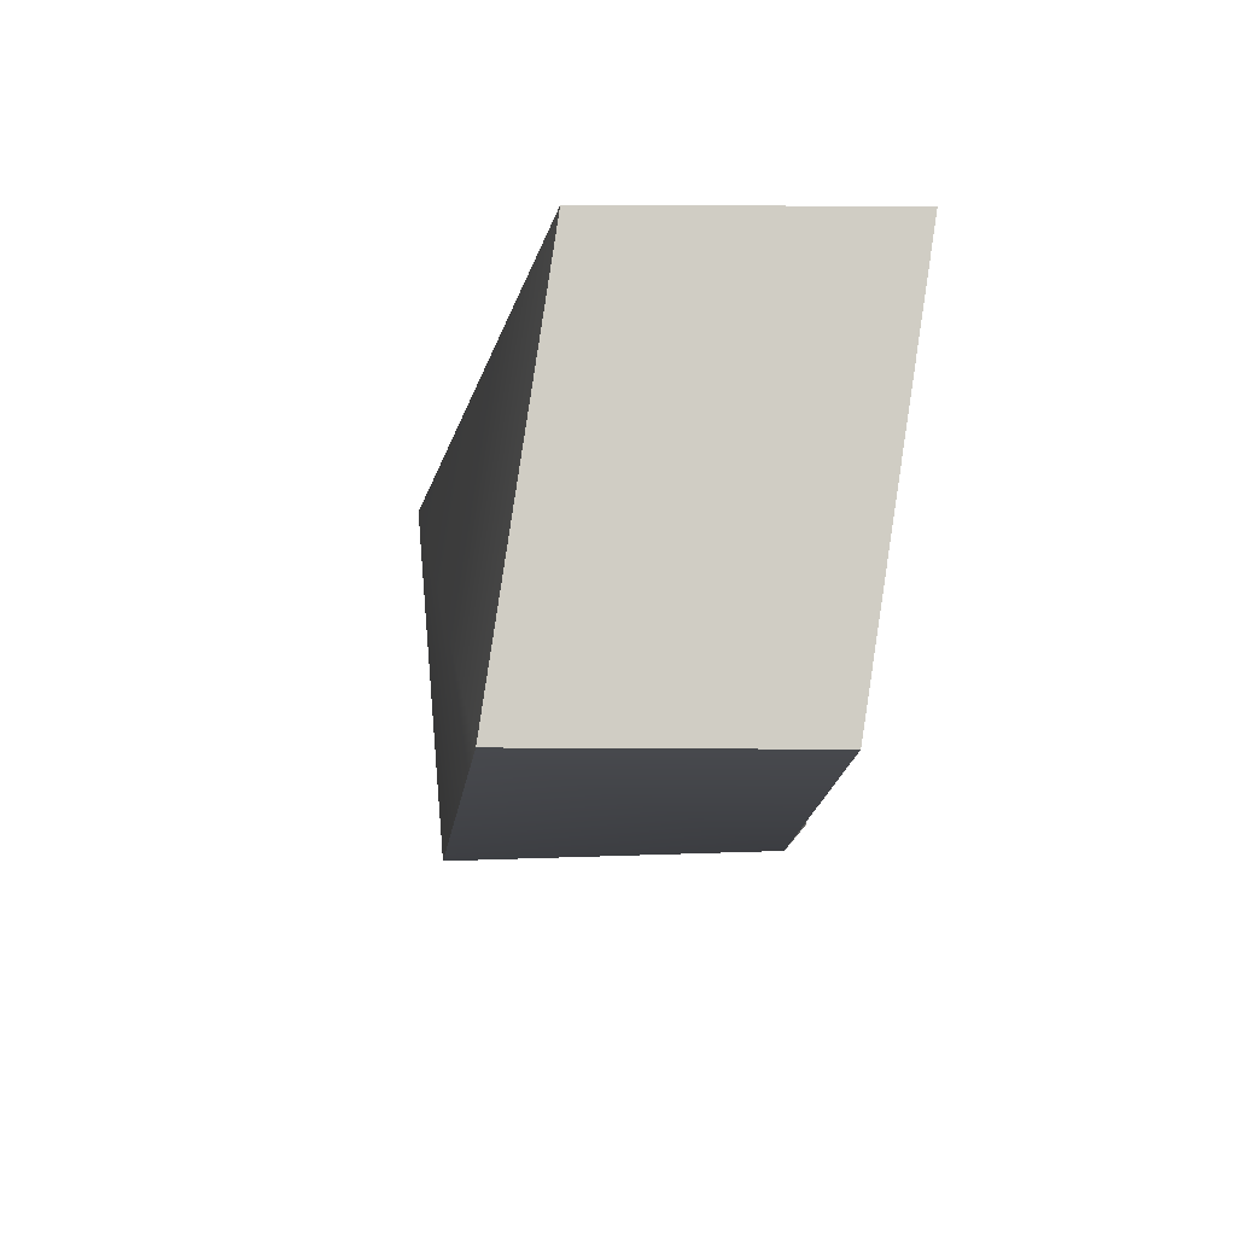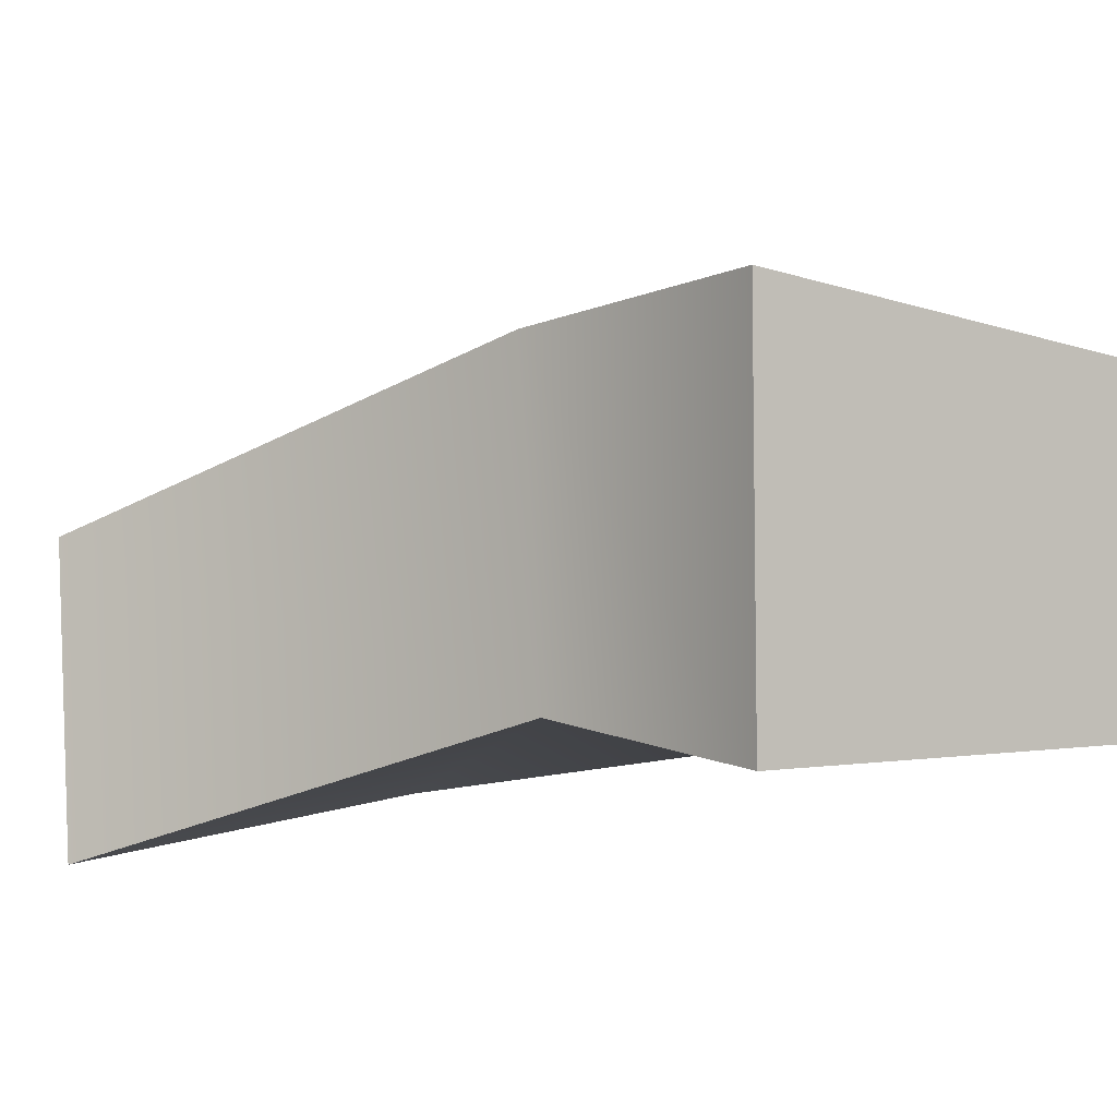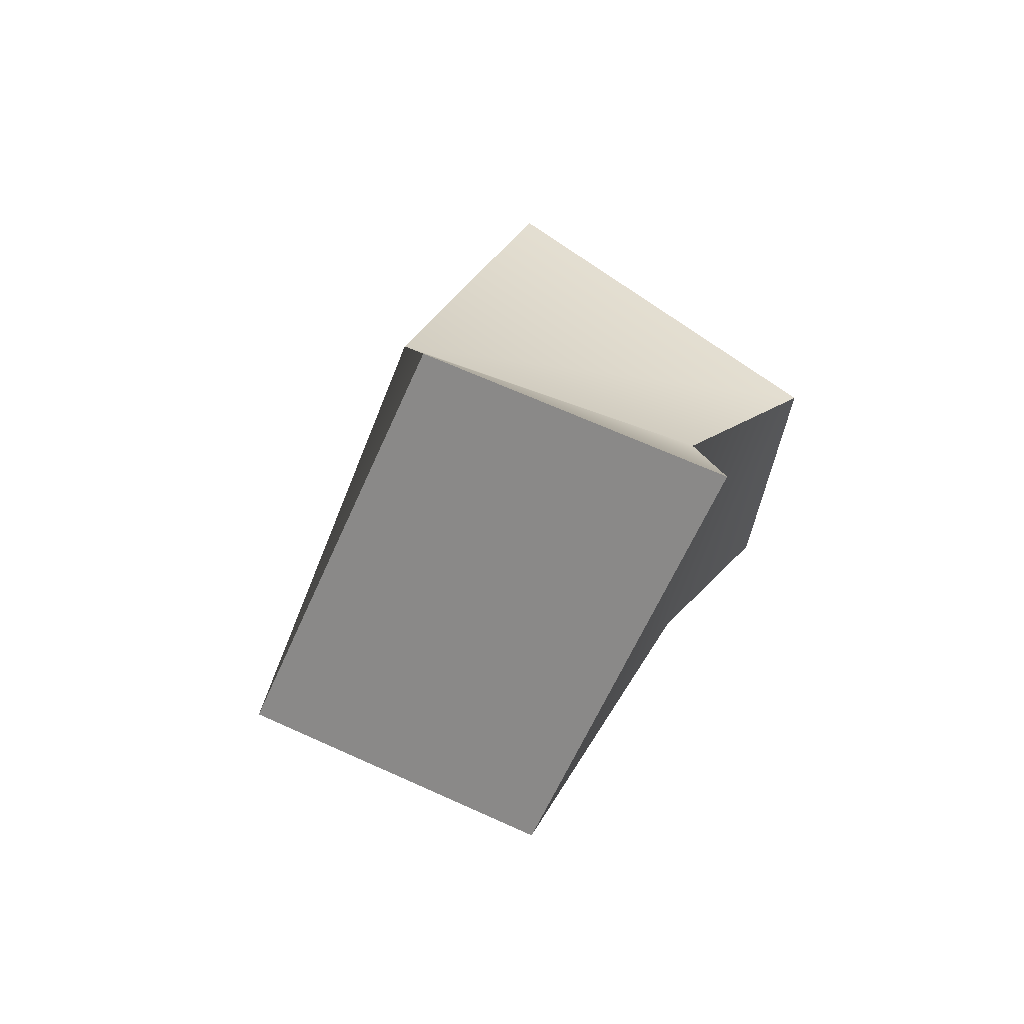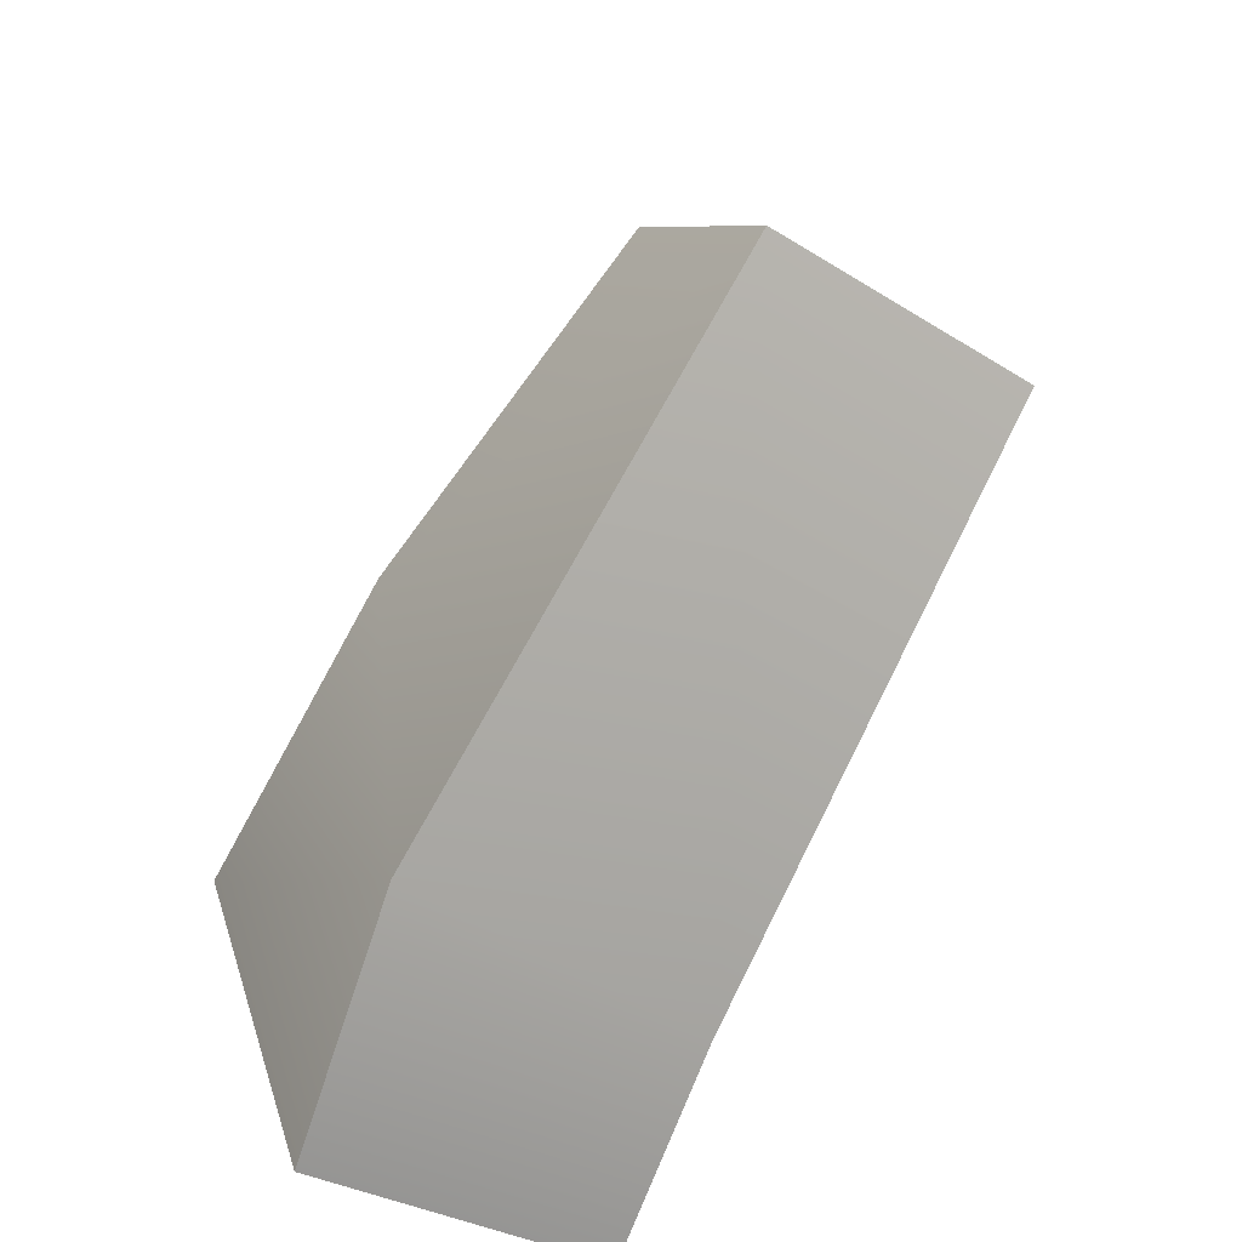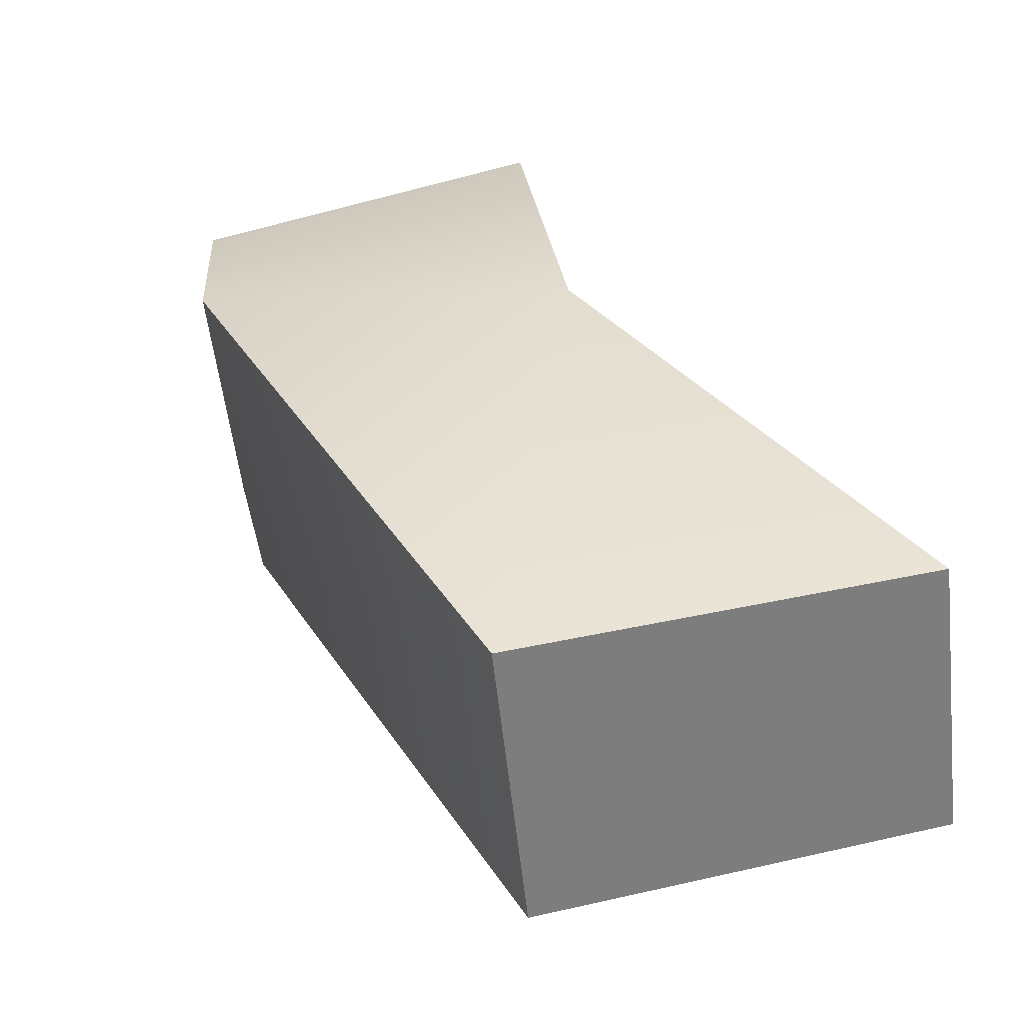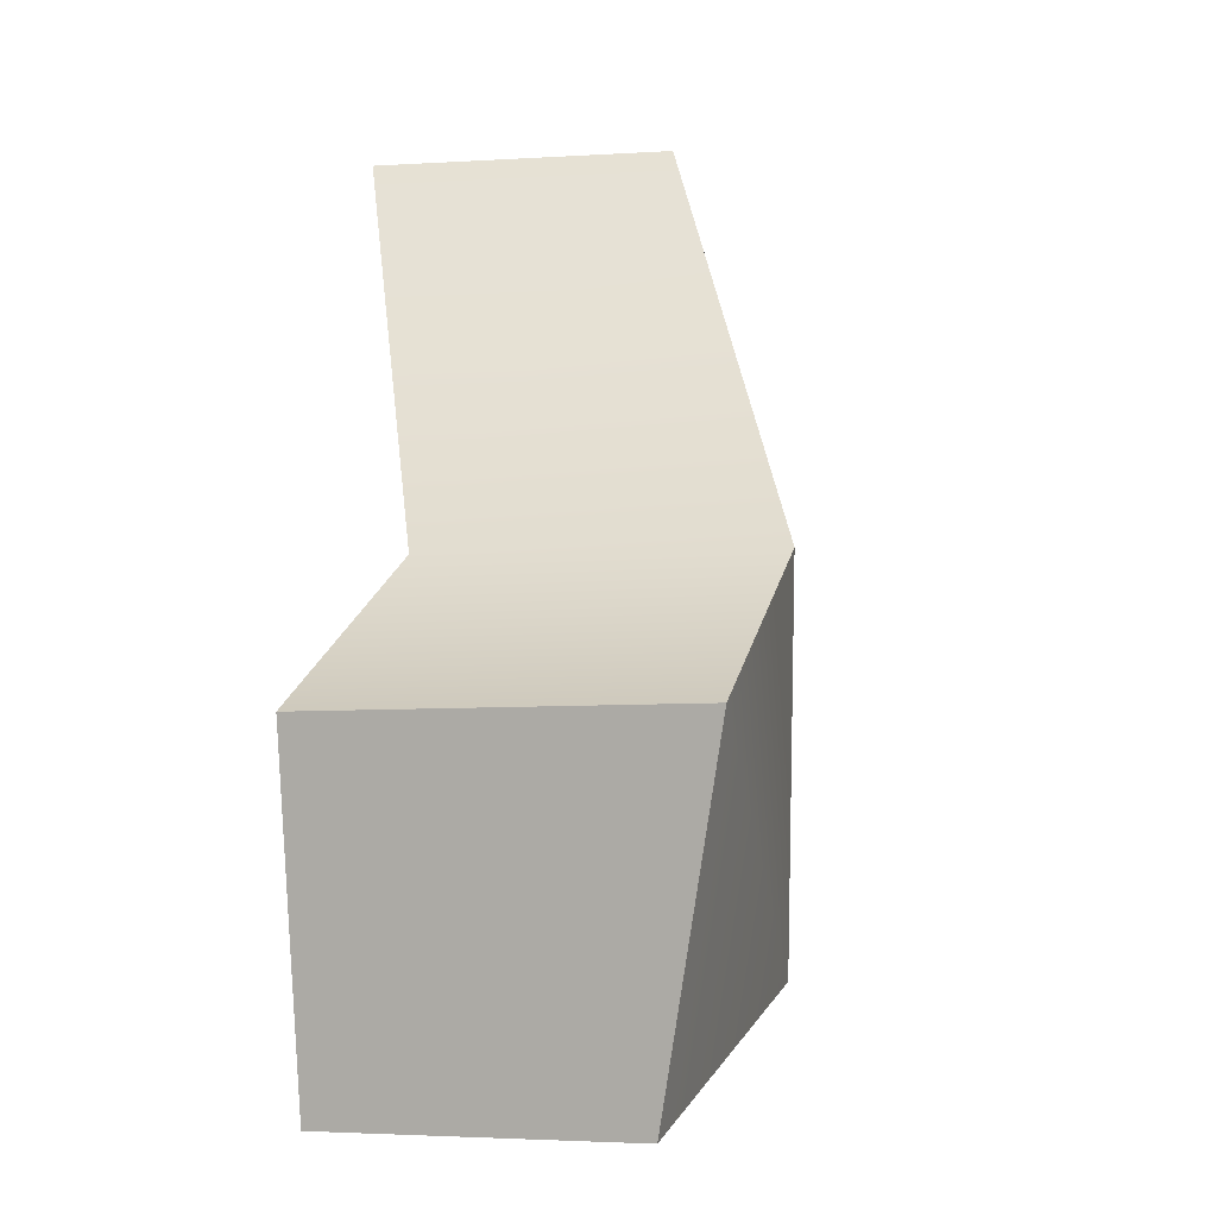
<metadata>
{"format":"obj","ext":"obj","renderer":"f3d","projection":"perspective","resolution":1024,"background":"white","views":[{"elev":32.5,"azim":110.0,"up":"+Y"},{"elev":12.4,"azim":-97.8,"up":"+Z"},{"elev":63.1,"azim":134.8,"up":"+Y"},{"elev":-45.0,"azim":74.2,"up":"+Y"},{"elev":14.6,"azim":108.9,"up":"+Z"},{"elev":-4.3,"azim":-59.4,"up":"+Y"}]}
</metadata>
<code>
g parts_col_103
v -4.817 -1.344 -1.169
v -4.329 -5.707 -1.169
v -1.863 -4.287 -1.573
v -2.317 0.5091 -1.237
v 3.52 1.402 -3.838
v 0.02132 5.689 -3.442
v -0.1534 -4.263 2.412
v -3.514 -5.695 2.646
v -4.247 -1.336 3.838
v -0.6073 0.5329 2.748
v 4.817 1.42 -0.2572
v 1.318 5.707 0.1391
v -4.329 -5.707 -1.169
v -3.514 -5.695 2.646
v -0.1534 -4.263 2.412
v -1.863 -4.287 -1.573
v 4.817 1.42 -0.2572
v 3.52 1.402 -3.838
v 3.52 1.402 -3.838
v 4.817 1.42 -0.2572
v 1.318 5.707 0.1391
v 0.02132 5.689 -3.442
v -2.317 0.5091 -1.237
v 0.02132 5.689 -3.442
v 1.318 5.707 0.1391
v -0.6073 0.5329 2.748
v -4.817 -1.344 -1.169
v -4.247 -1.336 3.838
v -4.817 -1.344 -1.169
v -4.247 -1.336 3.838
v -3.514 -5.695 2.646
v -4.329 -5.707 -1.169
g parts_col_103_0
f 3 2 1
f 4 3 1
f 5 3 4
f 6 5 4
f 9 8 7
f 10 9 7
f 10 7 11
f 12 10 11
f 15 14 13
f 16 15 13
f 17 15 16
f 18 17 16
f 21 20 19
f 22 21 19
f 25 24 23
f 26 25 23
f 26 23 27
f 28 26 27
f 31 30 29
f 32 31 29

</code>
